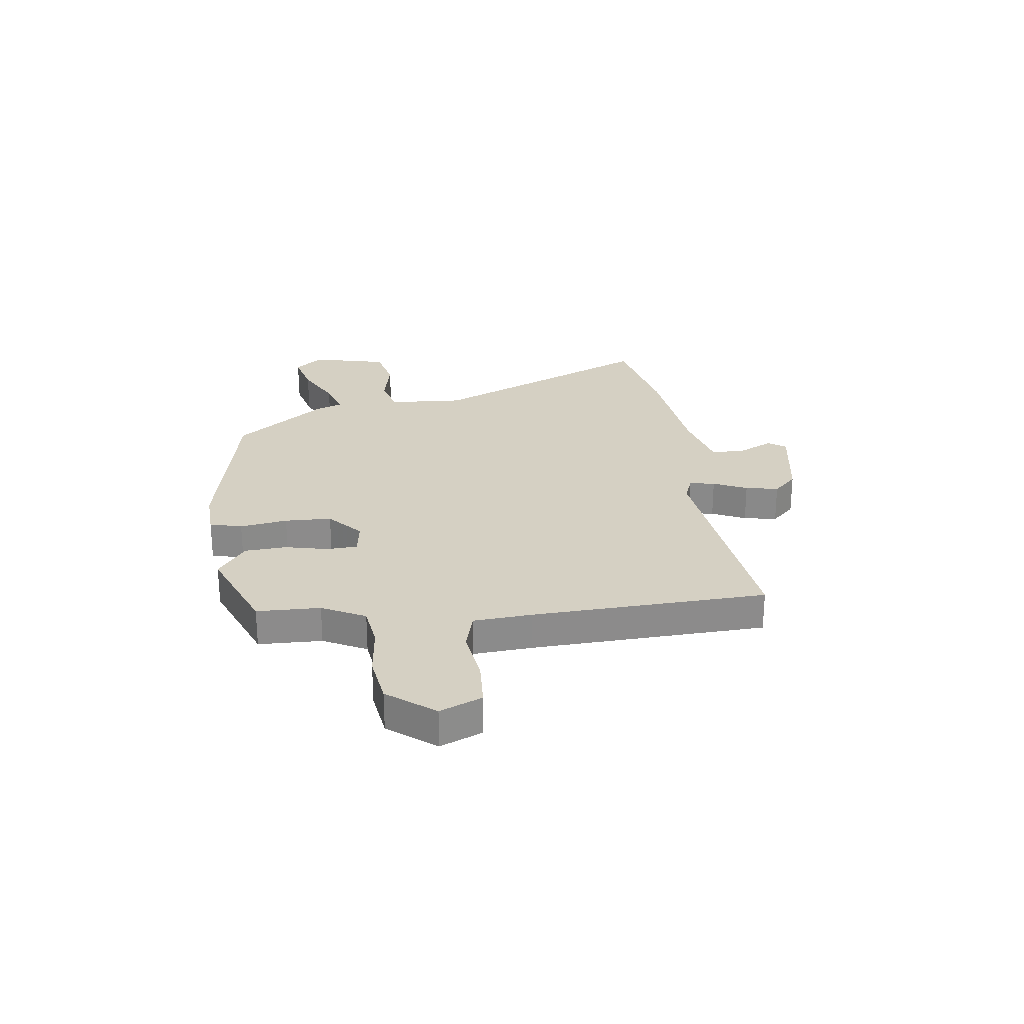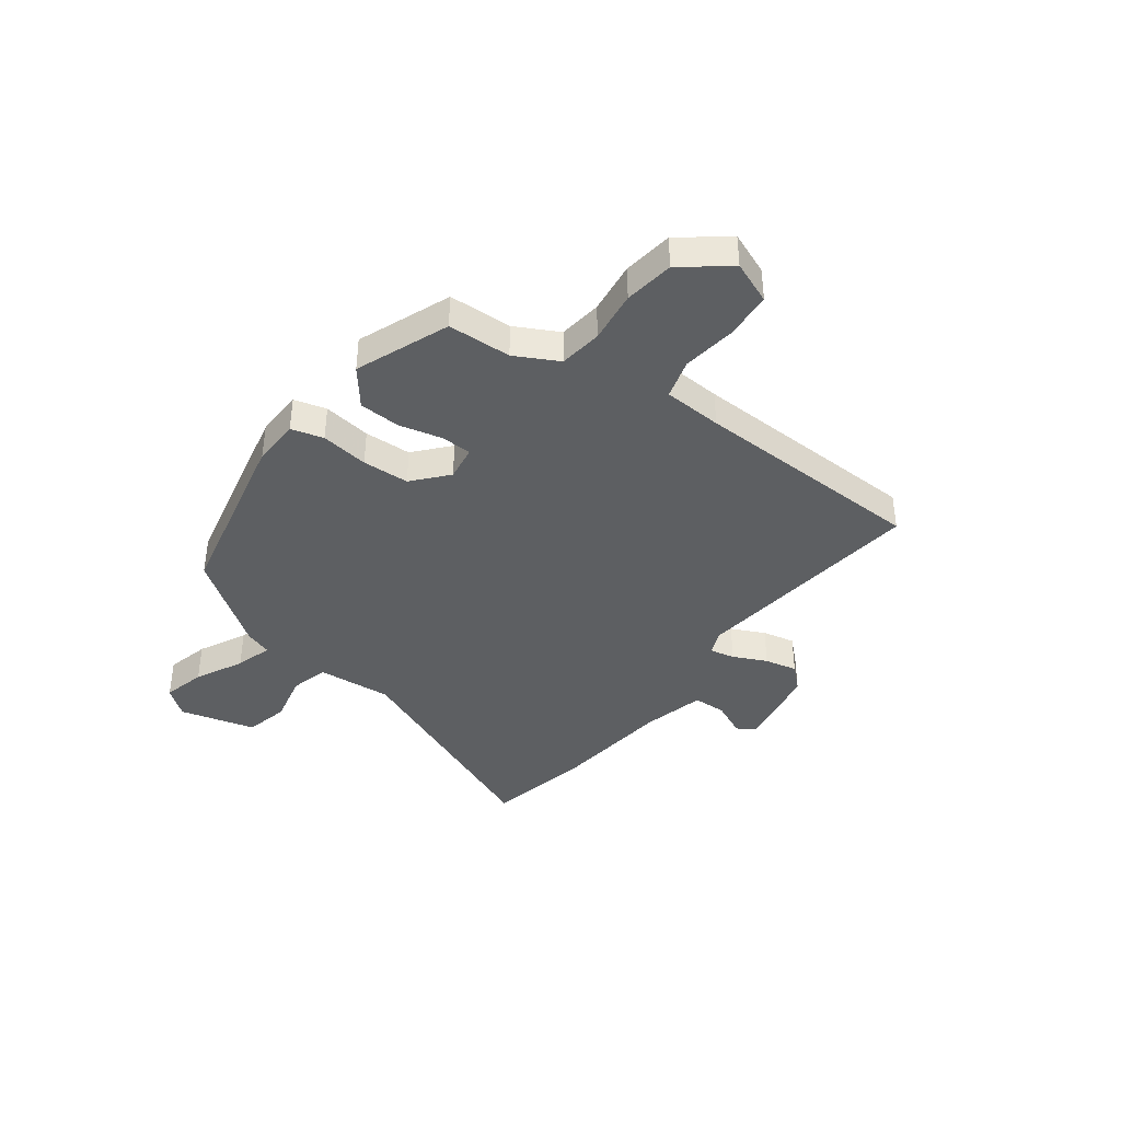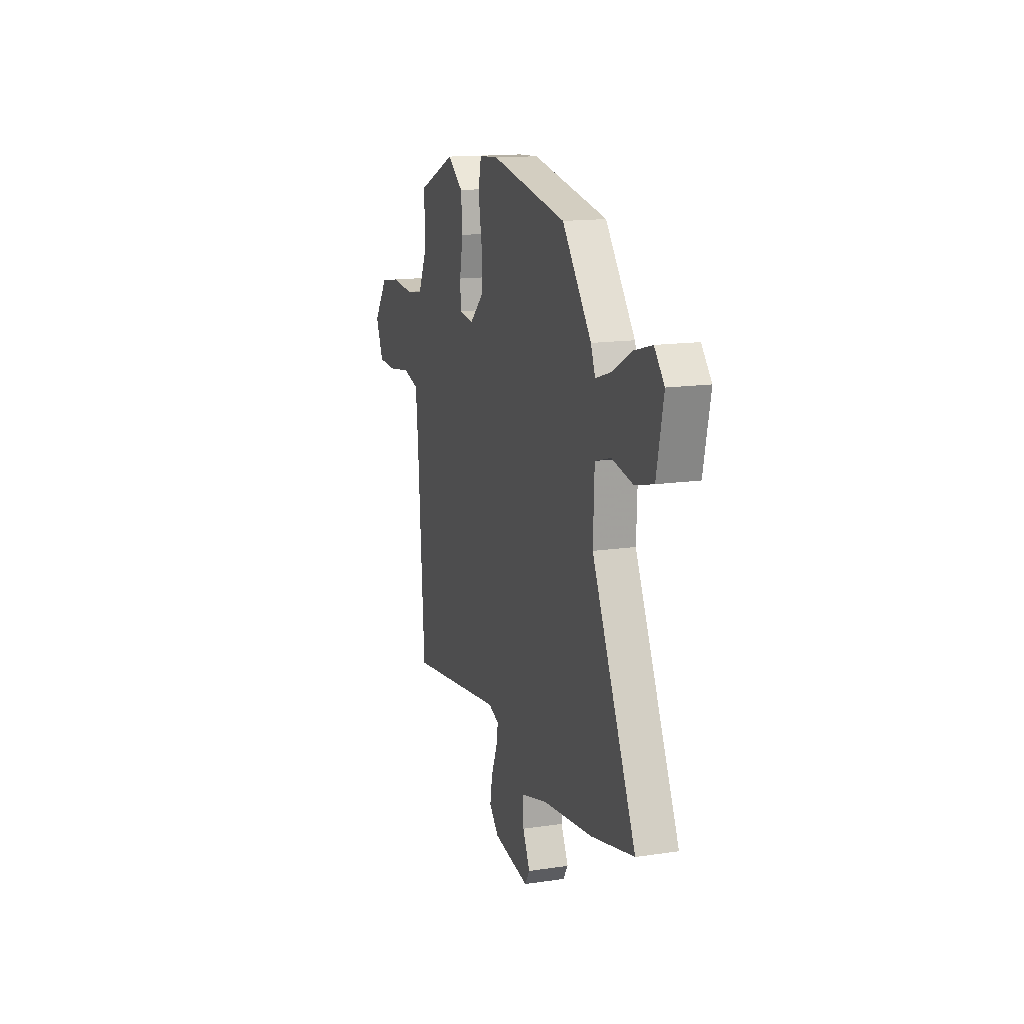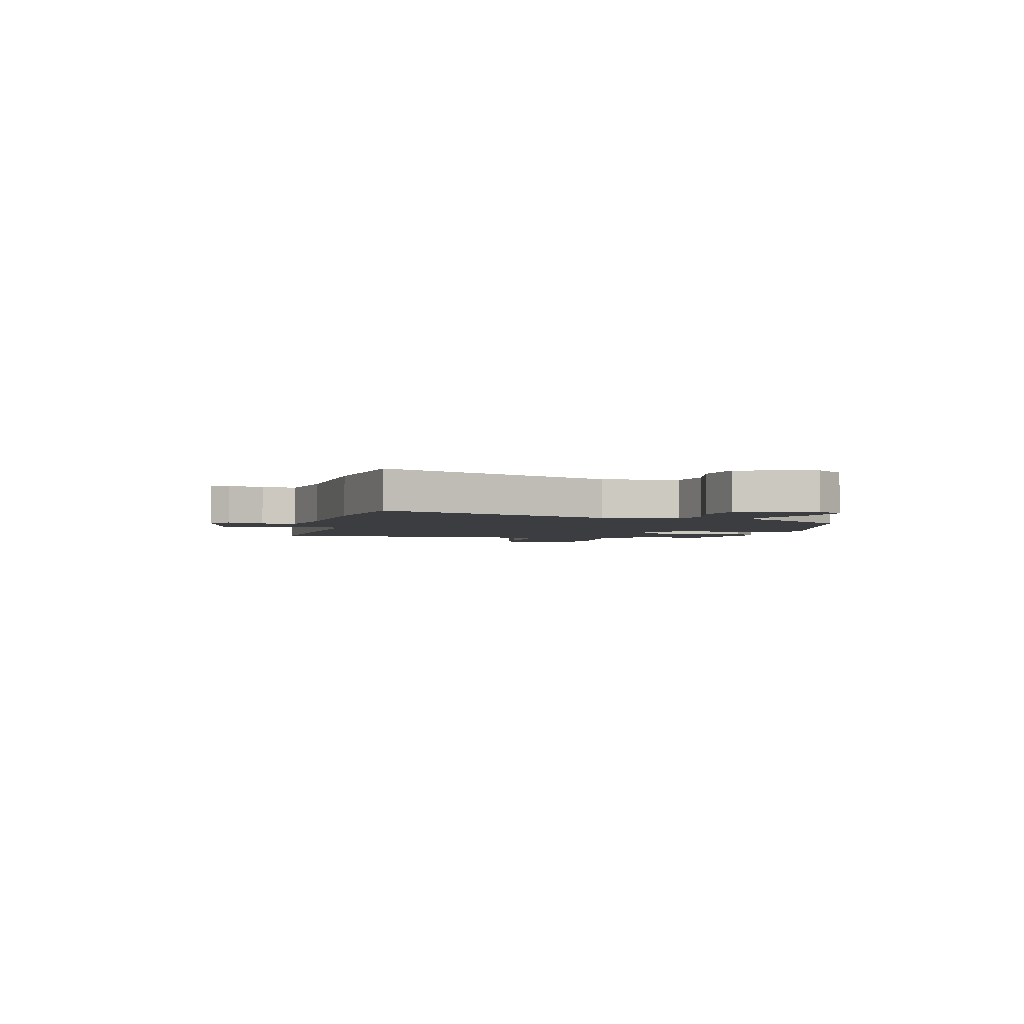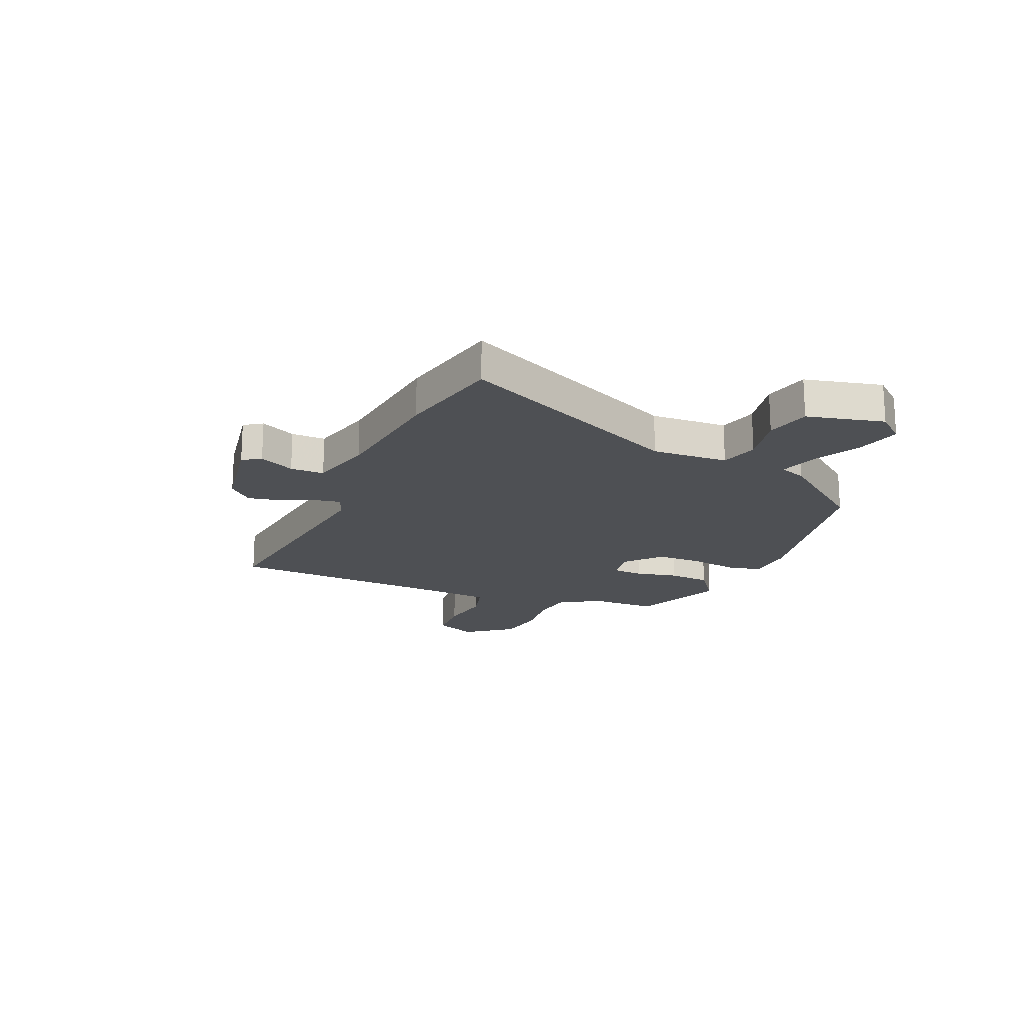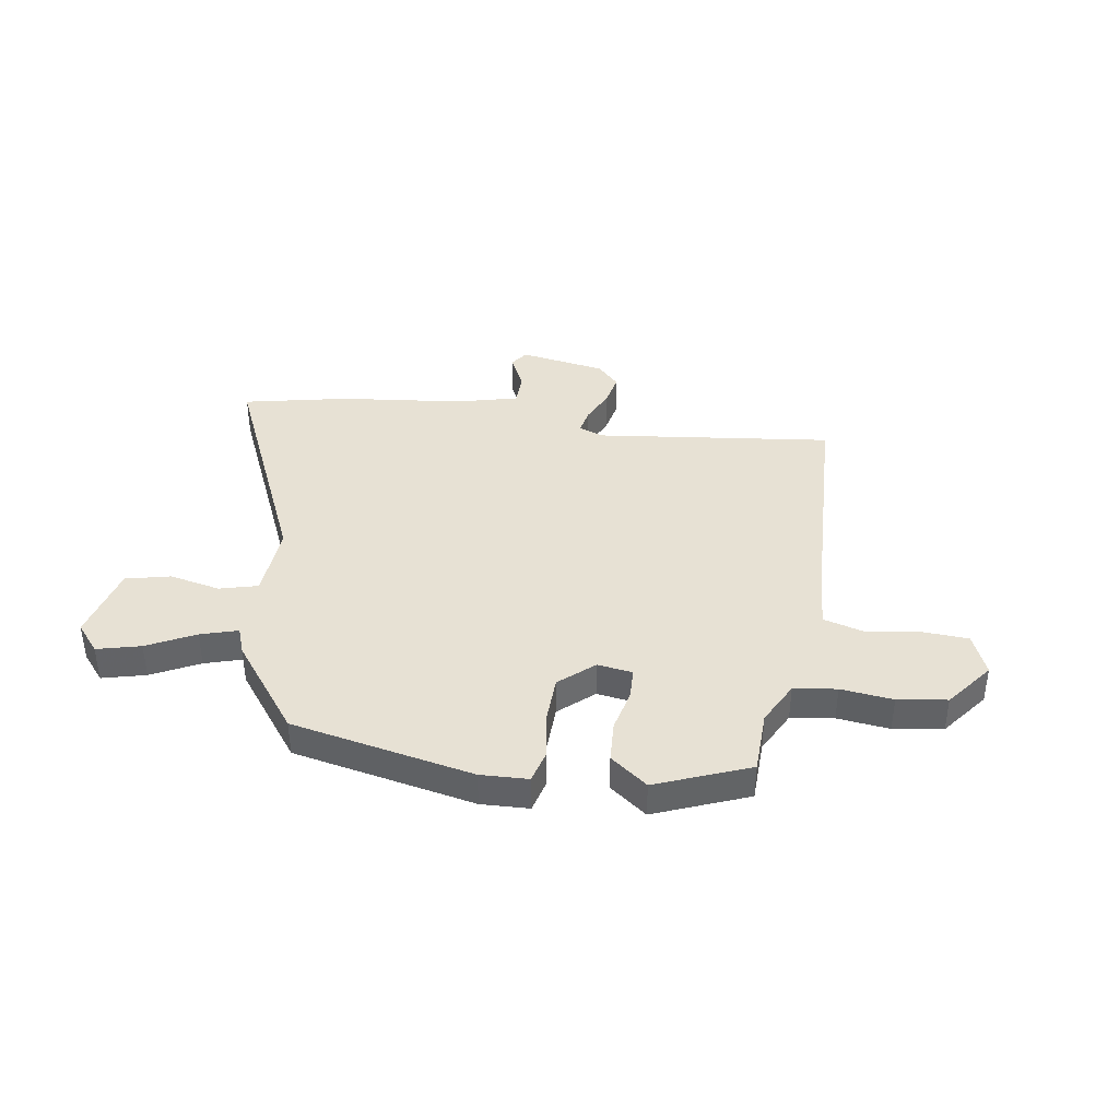
<metadata>
{"format":"obj","ext":"obj","renderer":"f3d","projection":"perspective","resolution":1024,"background":"white","views":[{"elev":26.4,"azim":84.1,"up":"+Y"},{"elev":-39.5,"azim":55.5,"up":"+Y"},{"elev":15.1,"azim":-107.6,"up":"+Z"},{"elev":-2.8,"azim":-100.0,"up":"+Y"},{"elev":-18.7,"azim":-112.0,"up":"+Y"},{"elev":39.4,"azim":10.4,"up":"+Y"}]}
</metadata>
<code>
v 0.497 0.07 -0.537
v 0.055 0.07 -0.472
v 0.007 0.07 -0.489
v 0.015 0.07 -0.537
v 0.042 0.07 -0.601
v 0.053 0.07 -0.663
v 0.01 0.07 -0.706
v -0.153 0.07 -0.73
v -0.175 0.07 -0.696
v -0.142 0.07 -0.631
v -0.141 0.07 -0.568
v -0.258 0.07 -0.535
v -0.488 0.07 -0.503
v -0.683 0.07 -0.456
v -0.483 0.07 -0.037
v -0.488 0.07 0.105
v -0.559 0.07 0.126
v -0.655 0.07 0.108
v -0.738 0.07 0.13
v -0.769 0.07 0.274
v -0.724 0.07 0.325
v -0.643 0.07 0.302
v -0.555 0.07 0.254
v -0.486 0.07 0.231
v -0.466 0.07 0.281
v -0.334 0.07 0.446
v 0.009 0.07 0.507
v 0.098 0.07 0.501
v 0.112 0.07 0.44
v 0.096 0.07 0.351
v 0.096 0.07 0.263
v 0.158 0.07 0.205
v 0.224 0.07 0.213
v 0.228 0.07 0.271
v 0.212 0.07 0.351
v 0.219 0.07 0.429
v 0.29 0.07 0.48
v 0.462 0.07 0.405
v 0.462 0.07 0.286
v 0.501 0.07 0.204
v 0.581 0.07 0.191
v 0.679 0.07 0.2
v 0.771 0.07 0.184
v 0.836 0.07 0.095
v 0.801 0.07 0.017
v 0.713 0.07 0.014
v 0.613 0.07 0.031
v 0.538 0.07 0.012
v 0.527 0.07 -0.098
v 0.497 0 -0.537
v 0.055 0 -0.472
v 0.007 0 -0.489
v 0.015 0 -0.537
v 0.042 0 -0.601
v 0.053 0 -0.663
v 0.01 0 -0.706
v -0.153 0 -0.73
v -0.175 0 -0.696
v -0.142 0 -0.631
v -0.141 0 -0.568
v -0.258 0 -0.535
v -0.488 0 -0.503
v -0.683 0 -0.456
v -0.483 0 -0.037
v -0.488 0 0.105
v -0.559 0 0.126
v -0.655 0 0.108
v -0.738 0 0.13
v -0.769 0 0.274
v -0.724 0 0.325
v -0.643 0 0.302
v -0.555 0 0.254
v -0.486 0 0.231
v -0.466 0 0.281
v -0.334 0 0.446
v 0.009 0 0.507
v 0.098 0 0.501
v 0.112 0 0.44
v 0.096 0 0.351
v 0.096 0 0.263
v 0.158 0 0.205
v 0.224 0 0.213
v 0.228 0 0.271
v 0.212 0 0.351
v 0.219 0 0.429
v 0.29 0 0.48
v 0.462 0 0.405
v 0.462 0 0.286
v 0.501 0 0.204
v 0.581 0 0.191
v 0.679 0 0.2
v 0.771 0 0.184
v 0.836 0 0.095
v 0.801 0 0.017
v 0.713 0 0.014
v 0.613 0 0.031
v 0.538 0 0.012
v 0.527 0 -0.098
f 45 46 47
f 44 45 47
f 43 44 47
f 42 43 47
f 41 42 47
f 40 41 47 48
f 39 40 48 49
f 37 38 39
f 36 37 39
f 35 36 39
f 34 35 39
f 39 49 1
f 34 39 1
f 33 34 1
f 28 29 30
f 27 28 30
f 26 27 30
f 25 26 30
f 24 25 30
f 24 30 31
f 21 22 23
f 20 21 23
f 19 20 23
f 18 19 23
f 17 18 23
f 16 17 23 24
f 24 31 32
f 16 24 32
f 15 16 32
f 15 32 33
f 14 15 33
f 13 14 33
f 12 13 33
f 8 9 10
f 7 8 10
f 6 7 10
f 5 6 10
f 4 5 10
f 3 4 10 11
f 33 1 2
f 33 2 3
f 3 11 12 33
f 96 95 94
f 96 94 93
f 96 93 92
f 96 92 91
f 96 91 90
f 97 96 90 89
f 98 97 89 88
f 88 87 86
f 88 86 85
f 88 85 84
f 88 84 83
f 50 98 88
f 50 88 83
f 50 83 82
f 79 78 77
f 79 77 76
f 79 76 75
f 79 75 74
f 79 74 73
f 80 79 73
f 72 71 70
f 72 70 69
f 72 69 68
f 72 68 67
f 72 67 66
f 73 72 66 65
f 81 80 73
f 81 73 65
f 81 65 64
f 82 81 64
f 82 64 63
f 82 63 62
f 82 62 61
f 59 58 57
f 59 57 56
f 59 56 55
f 59 55 54
f 59 54 53
f 60 59 53 52
f 51 50 82
f 52 51 82
f 82 61 60 52
f 1 50 51 2
f 2 51 52 3
f 3 52 53 4
f 4 53 54 5
f 5 54 55 6
f 6 55 56 7
f 7 56 57 8
f 8 57 58 9
f 9 58 59 10
f 10 59 60 11
f 11 60 61 12
f 12 61 62 13
f 13 62 63 14
f 14 63 64 15
f 15 64 65 16
f 16 65 66 17
f 17 66 67 18
f 18 67 68 19
f 19 68 69 20
f 20 69 70 21
f 21 70 71 22
f 22 71 72 23
f 23 72 73 24
f 24 73 74 25
f 25 74 75 26
f 26 75 76 27
f 27 76 77 28
f 28 77 78 29
f 29 78 79 30
f 30 79 80 31
f 31 80 81 32
f 32 81 82 33
f 33 82 83 34
f 34 83 84 35
f 35 84 85 36
f 36 85 86 37
f 37 86 87 38
f 38 87 88 39
f 39 88 89 40
f 40 89 90 41
f 41 90 91 42
f 42 91 92 43
f 43 92 93 44
f 44 93 94 45
f 45 94 95 46
f 46 95 96 47
f 47 96 97 48
f 48 97 98 49
f 49 98 50 1

</code>
